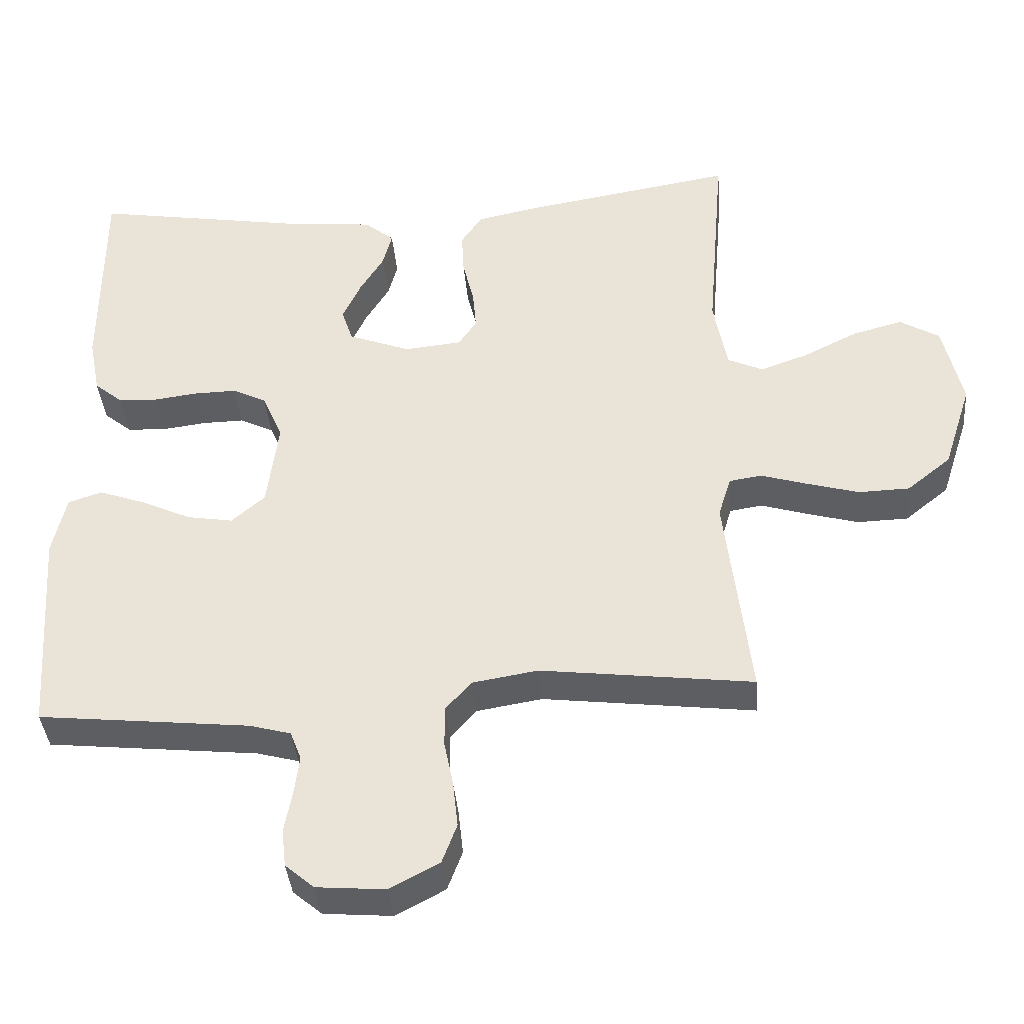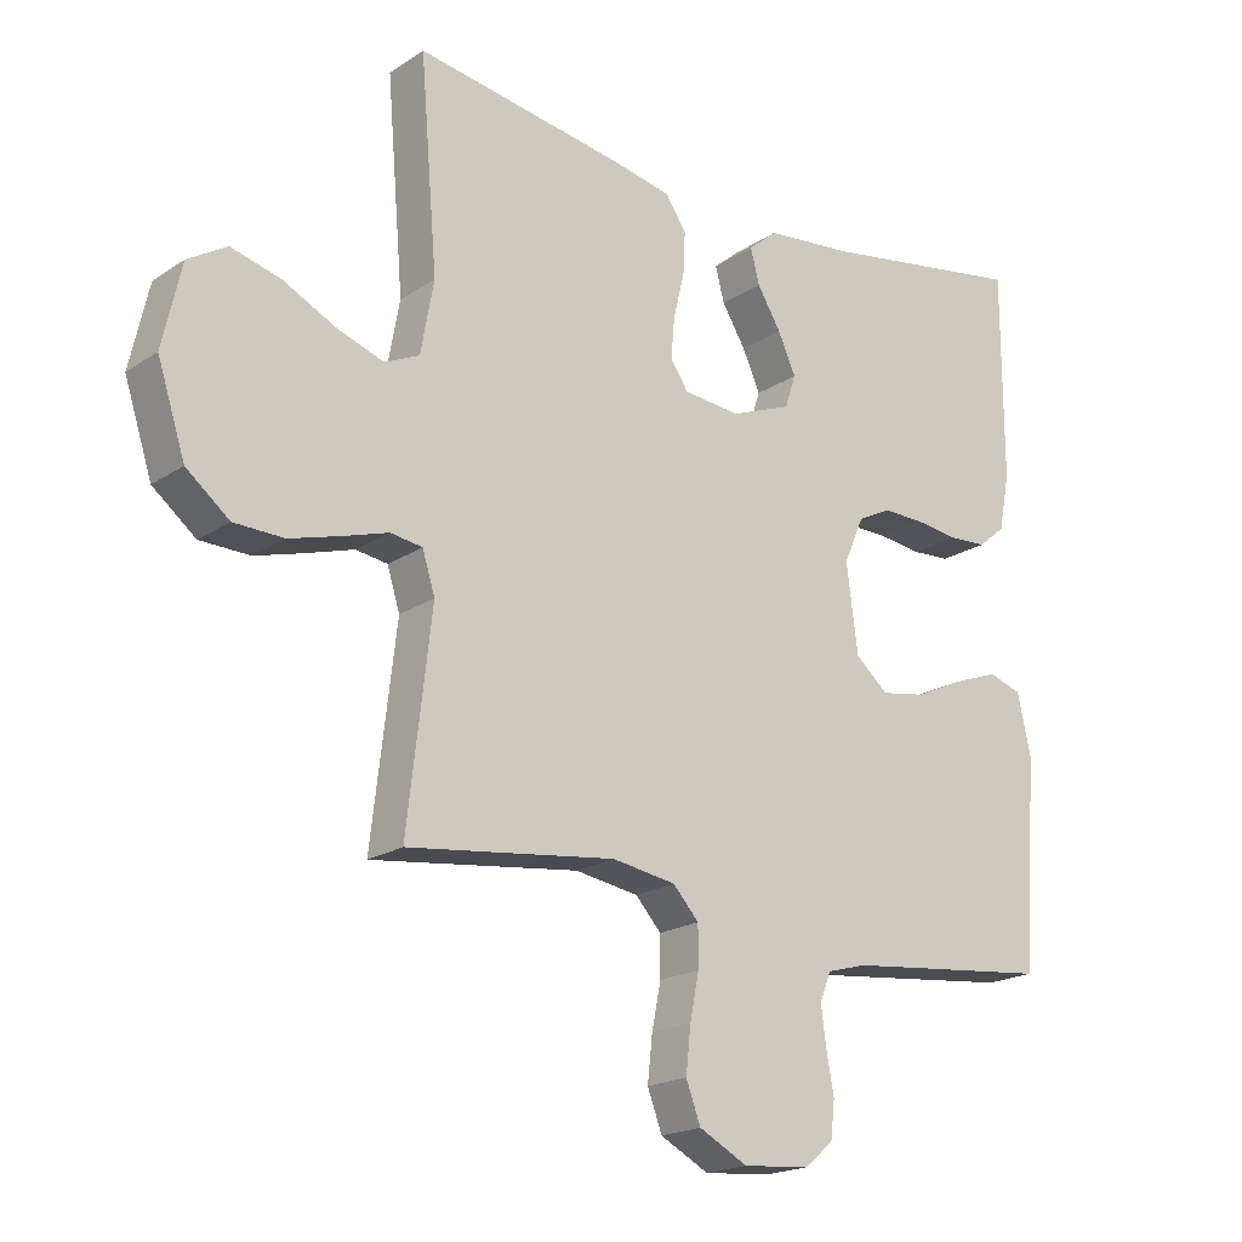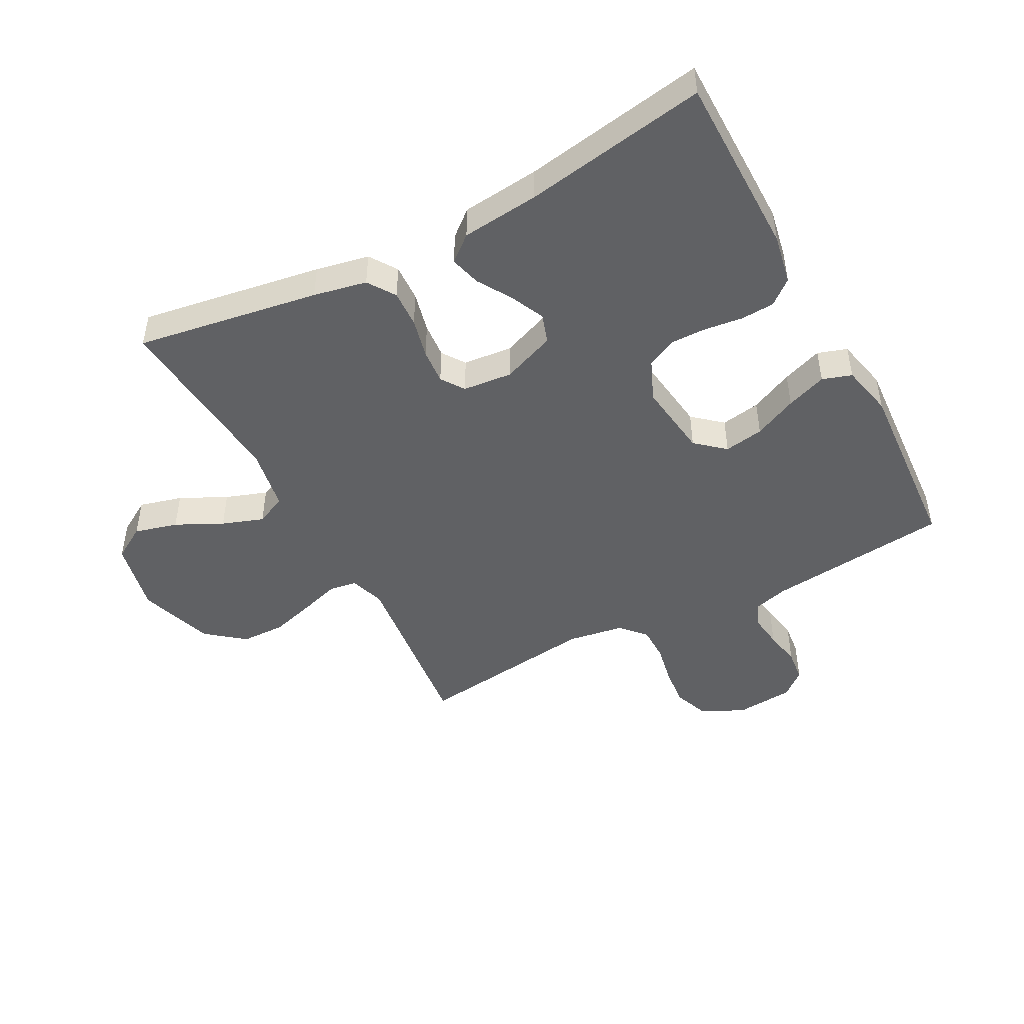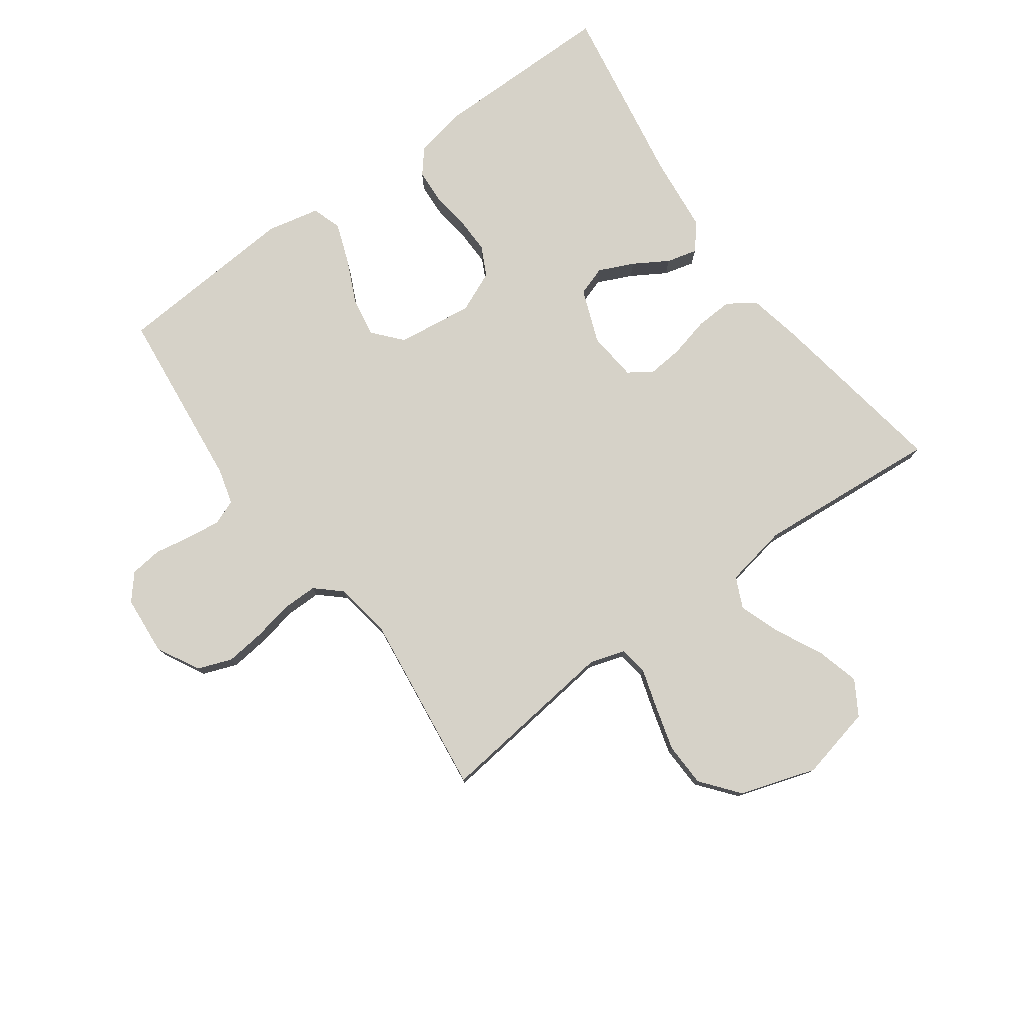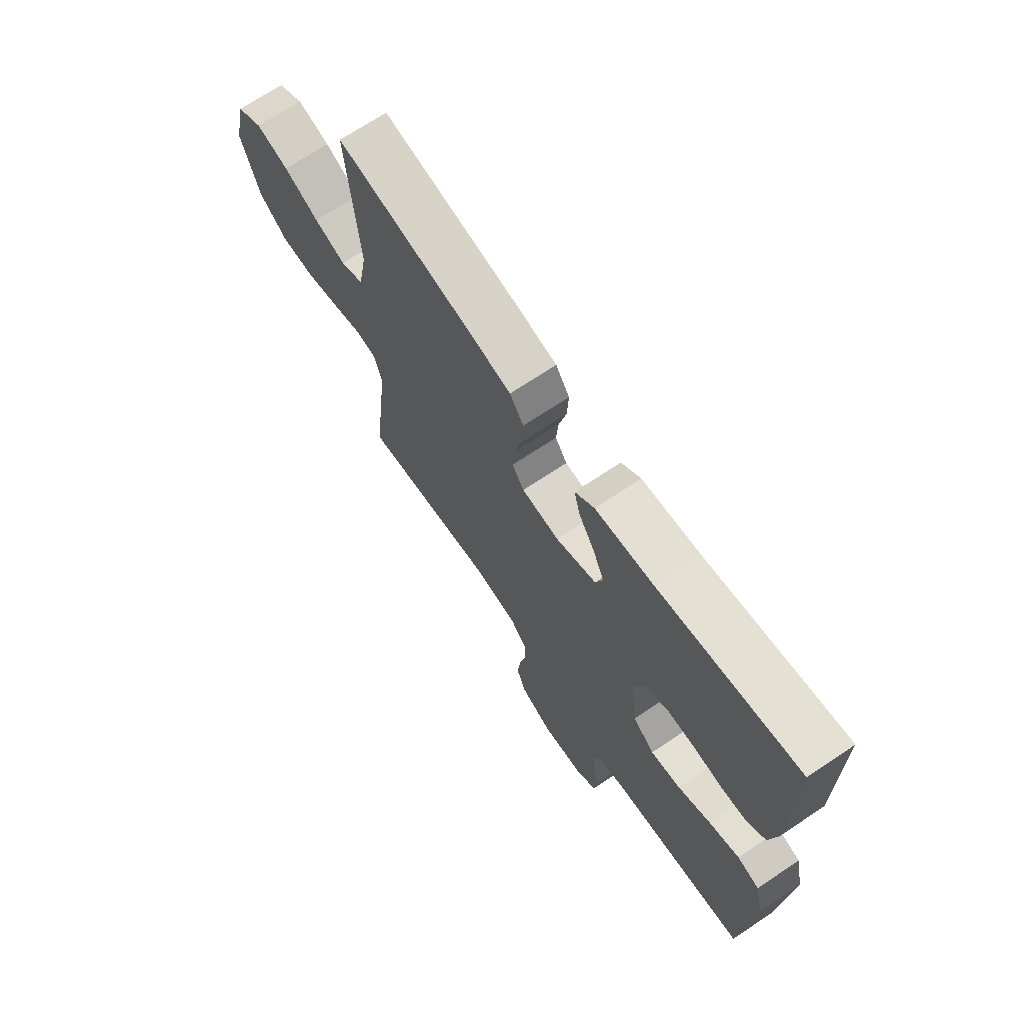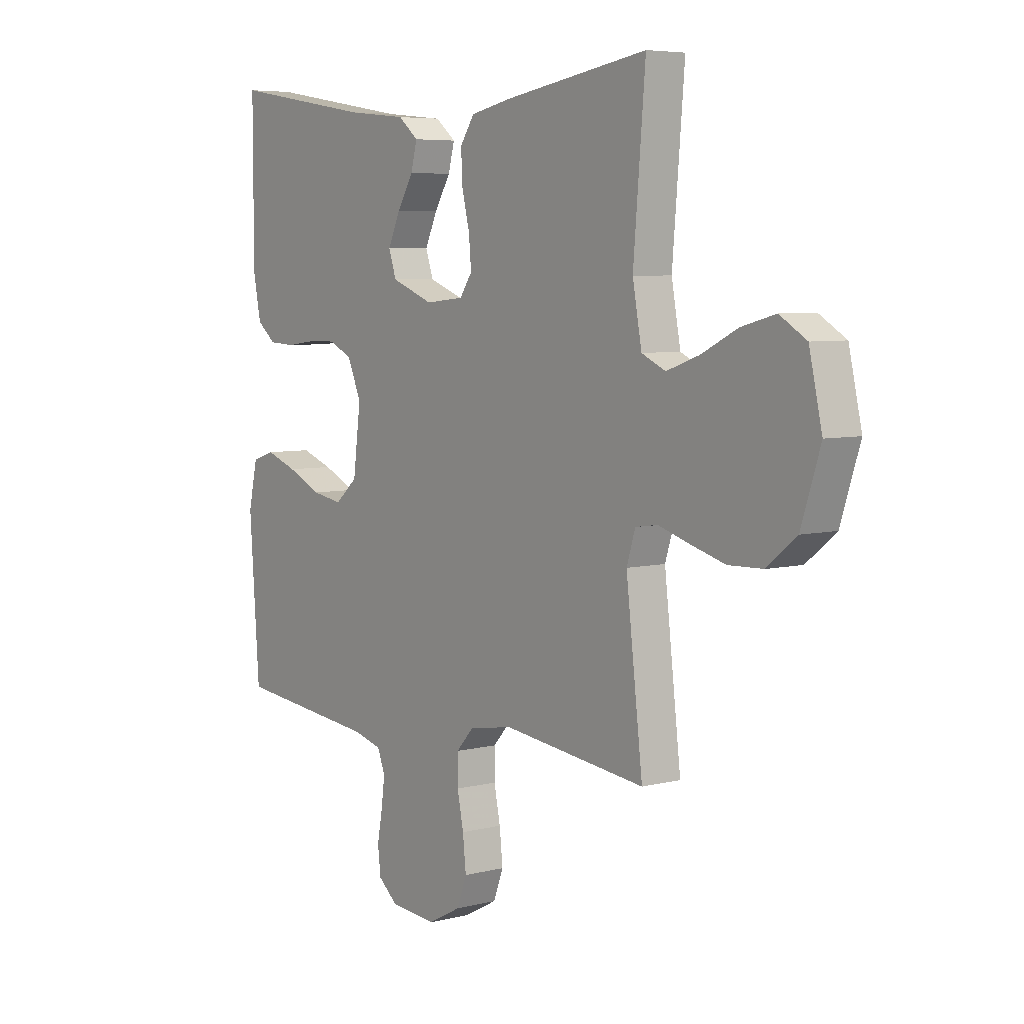
<metadata>
{"format":"obj","ext":"obj","renderer":"f3d","projection":"perspective","resolution":1024,"background":"white","views":[{"elev":-38.8,"azim":-175.1,"up":"+Z"},{"elev":-19.4,"azim":-39.3,"up":"+Z"},{"elev":-46.9,"azim":28.2,"up":"+Y"},{"elev":78.2,"azim":-126.0,"up":"+Y"},{"elev":69.6,"azim":56.1,"up":"+Z"},{"elev":5.9,"azim":-127.5,"up":"+Z"}]}
</metadata>
<code>
v -0.5 0.07 0.5
v -0.2 0.07 0.451
v -0.113 0.07 0.433
v -0.083 0.07 0.388
v -0.086 0.07 0.327
v -0.102 0.07 0.261
v -0.107 0.07 0.203
v -0.081 0.07 0.165
v 0 0.07 0.157
v 0.088 0.07 0.191
v 0.104 0.07 0.239
v 0.078 0.07 0.296
v 0.044 0.07 0.352
v 0.031 0.07 0.402
v 0.073 0.07 0.437
v 0.2 0.07 0.45
v 0.5 0.07 0.5
v 0.5 0.07 0.2
v 0.484 0.07 0.118
v 0.444 0.07 0.085
v 0.389 0.07 0.082
v 0.326 0.07 0.09
v 0.266 0.07 0.091
v 0.218 0.07 0.067
v 0.189 0.07 0
v 0.205 0.07 -0.125
v 0.252 0.07 -0.166
v 0.317 0.07 -0.155
v 0.388 0.07 -0.122
v 0.454 0.07 -0.098
v 0.502 0.07 -0.114
v 0.521 0.07 -0.2
v 0.5 0.07 -0.5
v 0.2 0.07 -0.532
v 0.142 0.07 -0.548
v 0.126 0.07 -0.589
v 0.133 0.07 -0.644
v 0.144 0.07 -0.704
v 0.138 0.07 -0.757
v 0.097 0.07 -0.792
v 0 0.07 -0.8
v -0.07 0.07 -0.763
v -0.091 0.07 -0.707
v -0.084 0.07 -0.642
v -0.071 0.07 -0.577
v -0.071 0.07 -0.519
v -0.108 0.07 -0.478
v -0.2 0.07 -0.463
v -0.5 0.07 -0.5
v -0.465 0.07 -0.2
v -0.483 0.07 -0.142
v -0.529 0.07 -0.135
v -0.594 0.07 -0.155
v -0.668 0.07 -0.176
v -0.74 0.07 -0.174
v -0.802 0.07 -0.124
v -0.842 0.07 0
v -0.815 0.07 0.12
v -0.759 0.07 0.154
v -0.688 0.07 0.135
v -0.612 0.07 0.097
v -0.544 0.07 0.073
v -0.494 0.07 0.096
v -0.475 0.07 0.2
v -0.5 0 0.5
v -0.2 0 0.451
v -0.113 0 0.433
v -0.083 0 0.388
v -0.086 0 0.327
v -0.102 0 0.261
v -0.107 0 0.203
v -0.081 0 0.165
v 0 0 0.157
v 0.088 0 0.191
v 0.104 0 0.239
v 0.078 0 0.296
v 0.044 0 0.352
v 0.031 0 0.402
v 0.073 0 0.437
v 0.2 0 0.45
v 0.5 0 0.5
v 0.5 0 0.2
v 0.484 0 0.118
v 0.444 0 0.085
v 0.389 0 0.082
v 0.326 0 0.09
v 0.266 0 0.091
v 0.218 0 0.067
v 0.189 0 0
v 0.205 0 -0.125
v 0.252 0 -0.166
v 0.317 0 -0.155
v 0.388 0 -0.122
v 0.454 0 -0.098
v 0.502 0 -0.114
v 0.521 0 -0.2
v 0.5 0 -0.5
v 0.2 0 -0.532
v 0.142 0 -0.548
v 0.126 0 -0.589
v 0.133 0 -0.644
v 0.144 0 -0.704
v 0.138 0 -0.757
v 0.097 0 -0.792
v 0 0 -0.8
v -0.07 0 -0.763
v -0.091 0 -0.707
v -0.084 0 -0.642
v -0.071 0 -0.577
v -0.071 0 -0.519
v -0.108 0 -0.478
v -0.2 0 -0.463
v -0.5 0 -0.5
v -0.465 0 -0.2
v -0.483 0 -0.142
v -0.529 0 -0.135
v -0.594 0 -0.155
v -0.668 0 -0.176
v -0.74 0 -0.174
v -0.802 0 -0.124
v -0.842 0 0
v -0.815 0 0.12
v -0.759 0 0.154
v -0.688 0 0.135
v -0.612 0 0.097
v -0.544 0 0.073
v -0.494 0 0.096
v -0.475 0 0.2
f 59 60 61
f 58 59 61
f 57 58 61
f 56 57 61
f 55 56 61
f 54 55 61
f 53 54 61
f 52 53 61
f 51 52 61 62
f 50 51 62 63
f 48 49 50
f 50 63 64
f 48 50 64
f 47 48 64
f 43 44 45
f 42 43 45
f 41 42 45
f 40 41 45
f 39 40 45
f 38 39 45
f 37 38 45
f 36 37 45 46
f 64 1 2
f 47 64 2
f 46 47 2
f 36 46 2
f 35 36 2
f 32 33 34
f 31 32 34
f 30 31 34
f 29 30 34
f 28 29 34
f 20 21 22
f 19 20 22
f 18 19 22
f 17 18 22
f 16 17 22
f 16 22 23
f 15 16 23
f 14 15 23
f 13 14 23
f 12 13 23
f 11 12 23 24
f 4 5 6
f 3 4 6
f 2 3 6
f 2 6 7
f 35 2 7
f 27 28 34 35
f 26 27 35
f 25 26 35
f 10 11 24 25
f 9 10 25 35
f 8 9 35
f 7 8 35
f 125 124 123
f 125 123 122
f 125 122 121
f 125 121 120
f 125 120 119
f 125 119 118
f 125 118 117
f 125 117 116
f 126 125 116 115
f 127 126 115 114
f 114 113 112
f 128 127 114
f 128 114 112
f 128 112 111
f 109 108 107
f 109 107 106
f 109 106 105
f 109 105 104
f 109 104 103
f 109 103 102
f 109 102 101
f 110 109 101 100
f 66 65 128
f 66 128 111
f 66 111 110
f 66 110 100
f 66 100 99
f 98 97 96
f 98 96 95
f 98 95 94
f 98 94 93
f 98 93 92
f 86 85 84
f 86 84 83
f 86 83 82
f 86 82 81
f 86 81 80
f 87 86 80
f 87 80 79
f 87 79 78
f 87 78 77
f 87 77 76
f 88 87 76 75
f 70 69 68
f 70 68 67
f 70 67 66
f 71 70 66
f 71 66 99
f 99 98 92 91
f 99 91 90
f 99 90 89
f 89 88 75 74
f 99 89 74 73
f 99 73 72
f 99 72 71
f 1 65 66 2
f 2 66 67 3
f 3 67 68 4
f 4 68 69 5
f 5 69 70 6
f 6 70 71 7
f 7 71 72 8
f 8 72 73 9
f 9 73 74 10
f 10 74 75 11
f 11 75 76 12
f 12 76 77 13
f 13 77 78 14
f 14 78 79 15
f 15 79 80 16
f 16 80 81 17
f 17 81 82 18
f 18 82 83 19
f 19 83 84 20
f 20 84 85 21
f 21 85 86 22
f 22 86 87 23
f 23 87 88 24
f 24 88 89 25
f 25 89 90 26
f 26 90 91 27
f 27 91 92 28
f 28 92 93 29
f 29 93 94 30
f 30 94 95 31
f 31 95 96 32
f 32 96 97 33
f 33 97 98 34
f 34 98 99 35
f 35 99 100 36
f 36 100 101 37
f 37 101 102 38
f 38 102 103 39
f 39 103 104 40
f 40 104 105 41
f 41 105 106 42
f 42 106 107 43
f 43 107 108 44
f 44 108 109 45
f 45 109 110 46
f 46 110 111 47
f 47 111 112 48
f 48 112 113 49
f 49 113 114 50
f 50 114 115 51
f 51 115 116 52
f 52 116 117 53
f 53 117 118 54
f 54 118 119 55
f 55 119 120 56
f 56 120 121 57
f 57 121 122 58
f 58 122 123 59
f 59 123 124 60
f 60 124 125 61
f 61 125 126 62
f 62 126 127 63
f 63 127 128 64
f 64 128 65 1

</code>
